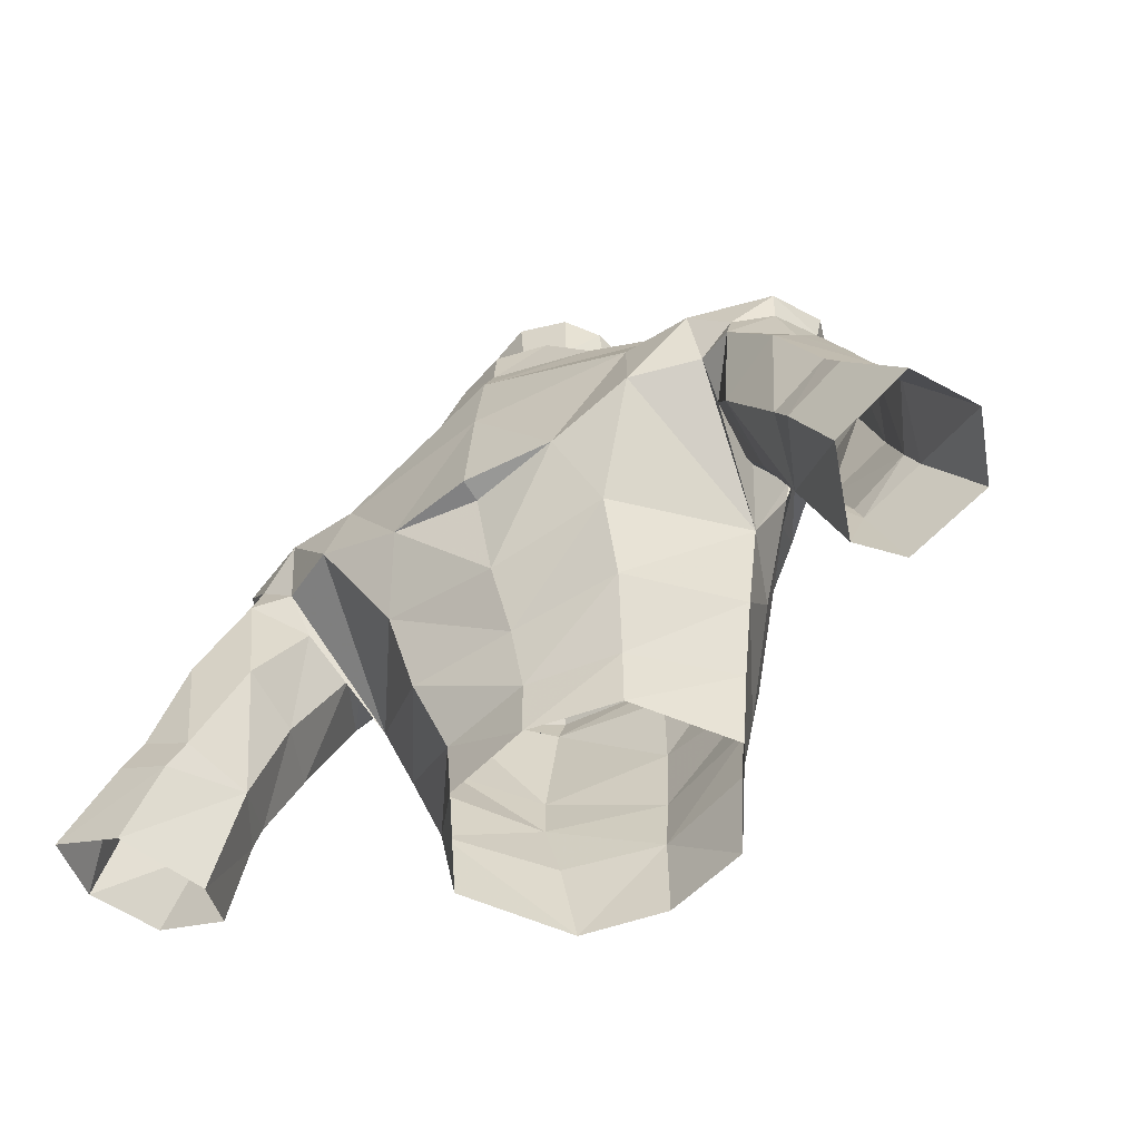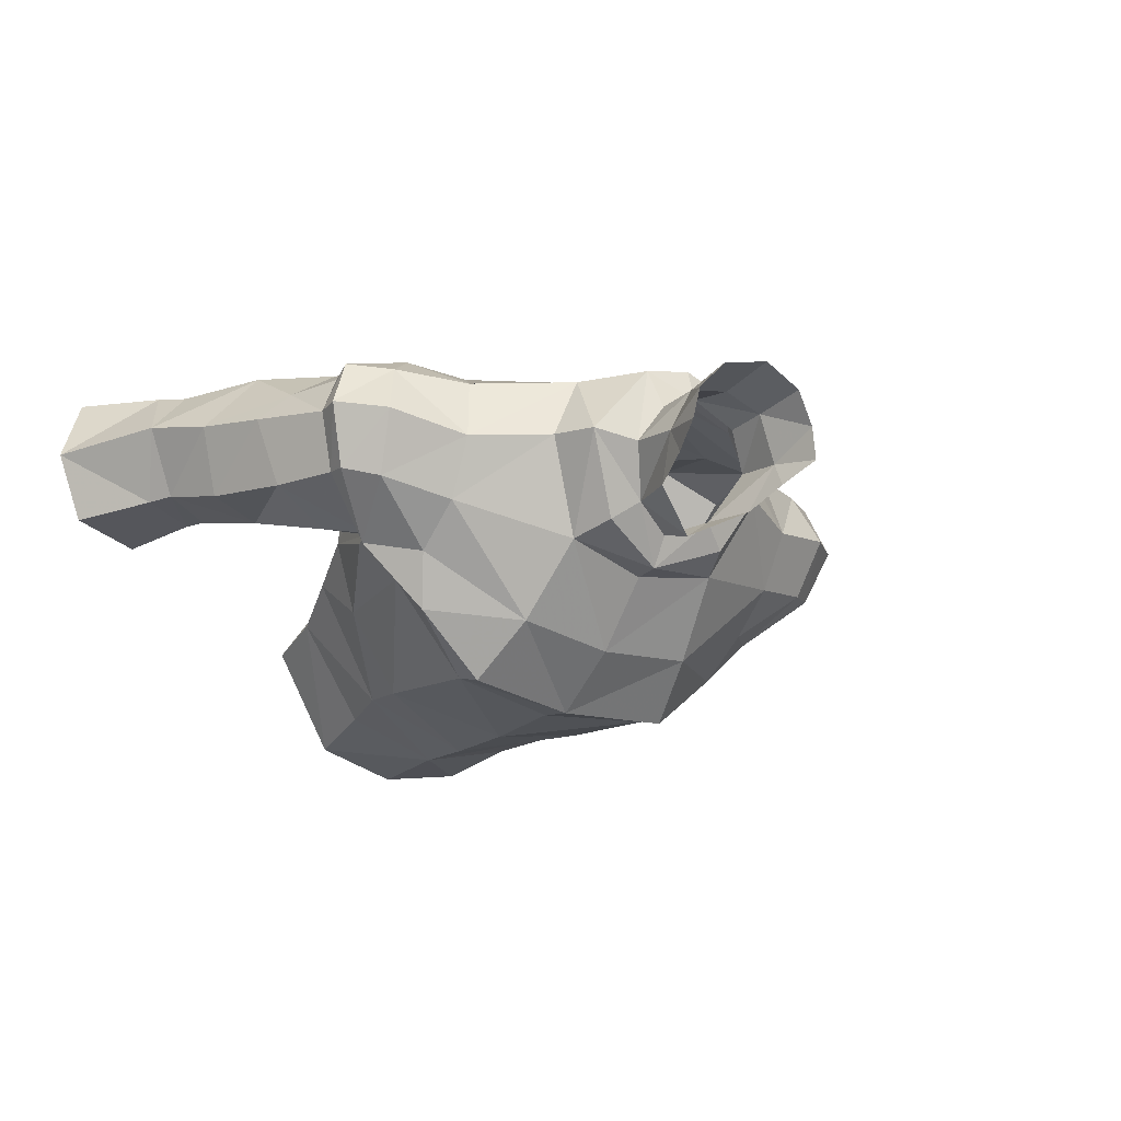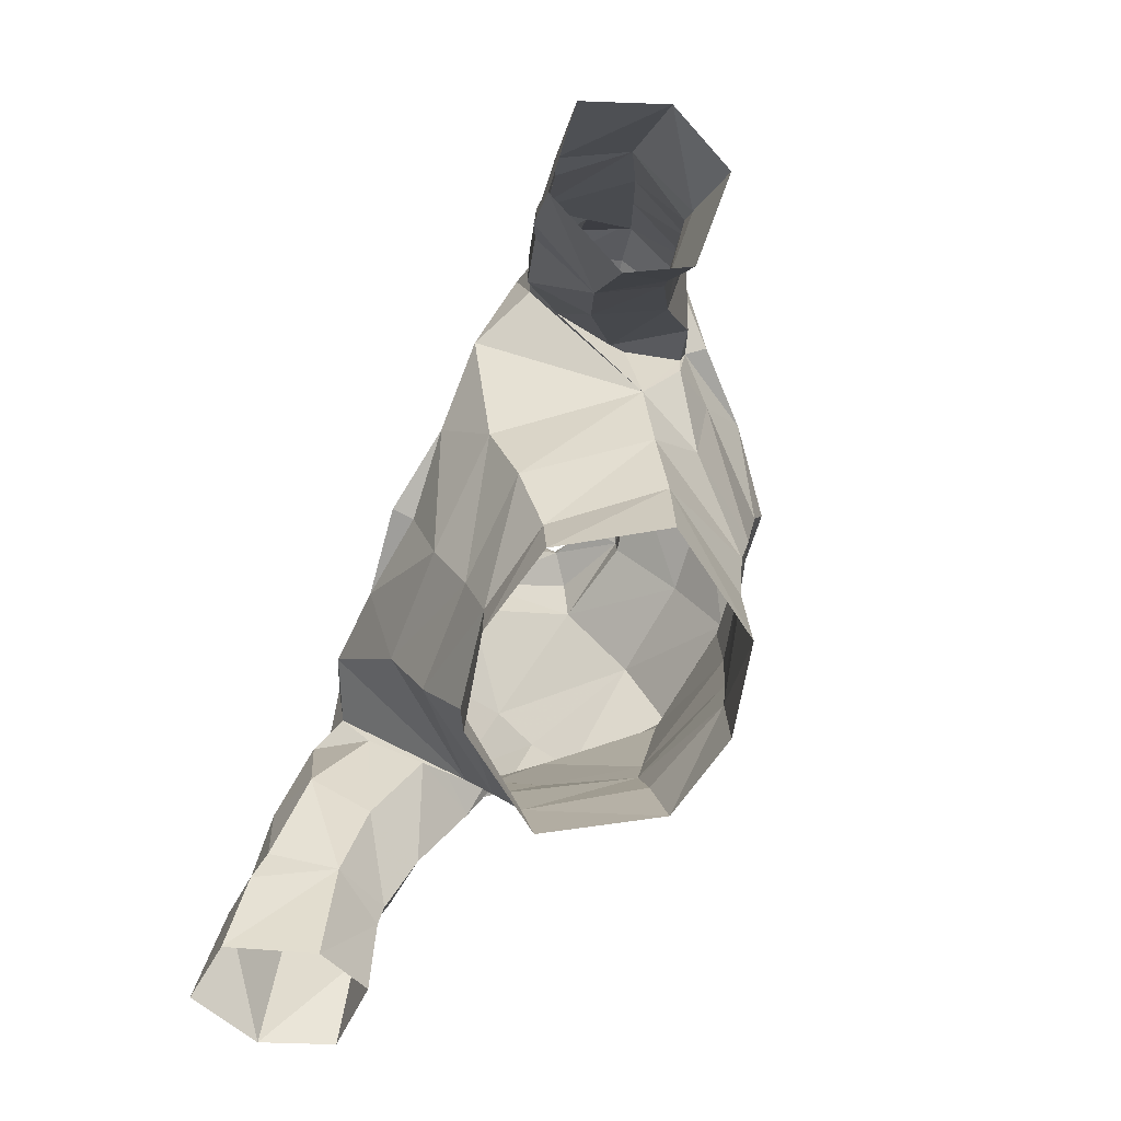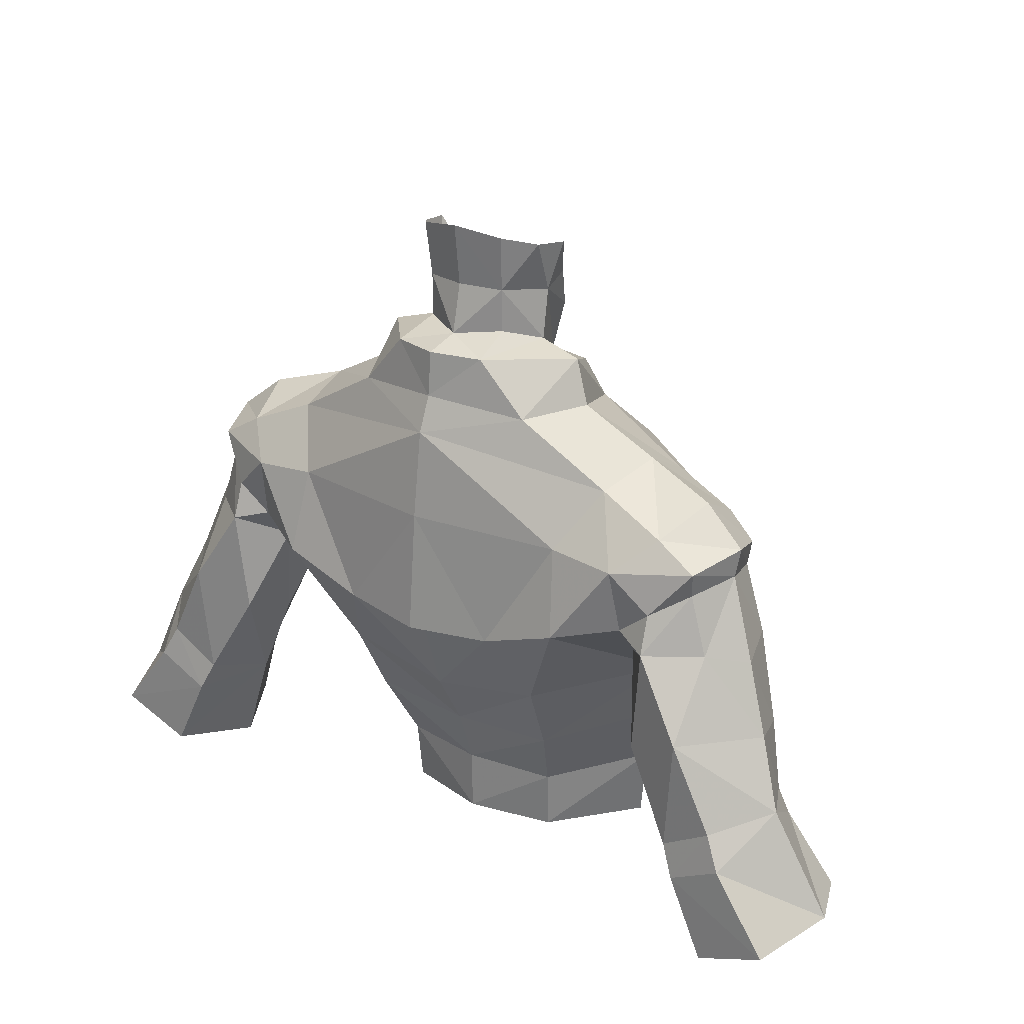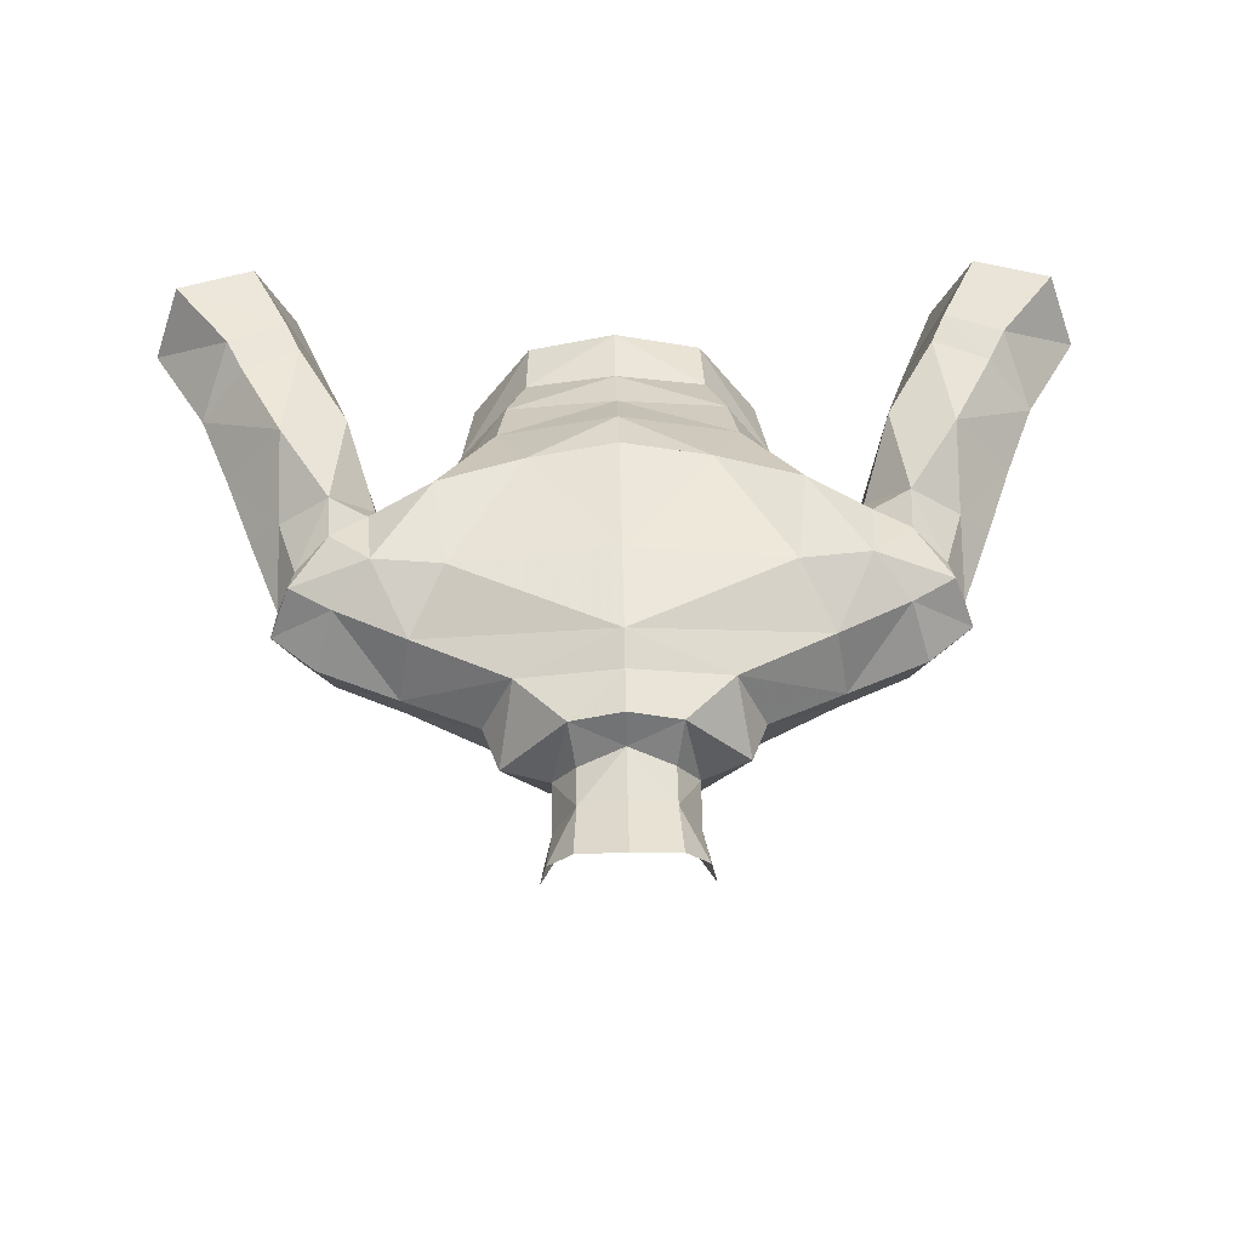
<metadata>
{"format":"obj","ext":"obj","renderer":"f3d","projection":"perspective","resolution":1024,"background":"white","views":[{"elev":-56.0,"azim":-146.1,"up":"+Z"},{"elev":-22.9,"azim":-36.0,"up":"+Y"},{"elev":-74.6,"azim":-113.6,"up":"+Z"},{"elev":23.9,"azim":-142.6,"up":"+Z"},{"elev":48.8,"azim":-1.2,"up":"+Y"}]}
</metadata>
<code>
g taoist_armour_male_33041
v -4.606 -5.005 68.91
v -7.744 -1.605 69.03
v -4.698 -4.301 64.13
v -0.06423 -5.519 65.09
v -6.89 -1.322 64.39
v -7.144 0.5239 62.15
v -4.488 -3.977 62.13
v -4.59 5.67 64.27
v -8.032 1.286 64.87
v -6.683 7.275 68.18
v -3.448 7.182 66.99
v -3.596 3.137 58.98
v -6.311 -0.2689 59.48
v -4.306 4.388 61.55
v -0.06423 4.546 61.31
v -0.06423 3.779 59.09
v -1.733 0.4371 76.94
v -0.06423 -0.3234 76.27
v -0.06423 -0.8352 77.66
v -2.184 0.3016 78.83
v -2.626 2.027 79.91
v -2.649 2.34 78
v -1.772 3.851 80.15
v -1.778 3.83 78.49
v -0.06425 5.845 63.52
v -0.06421 -5.471 68.35
v -5.837 -0.5888 56.5
v -3.389 -4.441 56.37
v -3.844 -4.039 59.66
v -3.494 2.963 56.64
v -0.06423 3.75 56.66
v -0.06423 -5.14 59.68
v -0.06423 -5.358 62.06
v -2.572 0.9811 80.38
v -3.065 1.637 81.78
v -2.822 2.922 81.92
v -1.903 4.066 82.26
v -1.772 3.851 80.15
v -8.785 0.009154 67.92
v -0.06423 -5.171 56.27
v -0.06424 4.71 78.3
v -0.06425 4.284 80.2
v -0.06425 4.565 82.57
v -0.06425 4.284 80.2
v -12.46 3.53 71.03
v -11.7 5.25 70.65
v -12.41 5.337 68.37
v -13.64 4.049 68
v -12.6 1.505 68
v -11.68 1.364 70.52
v -9.101 6.138 68.79
v -8.988 0.07229 68.79
v -8.673 2.198 67.44
v -8.673 2.198 67.44
v -8.988 0.07229 68.79
v -10.29 0.3991 67.59
v -8.777 2.841 66.91
v -8.987 5.013 67.48
v -8.777 2.841 66.91
v -8.987 5.013 67.48
v -8.673 2.198 67.44
v -9.214 -0.05893 69.18
v -9.214 -0.05893 69.18
v -10.48 6.75 68.39
v -10.43 6.283 69.86
v -9.101 6.138 68.79
v -0.06426 6.837 66.58
v -1.733 0.4371 76.94
v -2.762 -0.3624 76.4
v -0.06422 -1.471 75.6
v -3.416 -0.8188 74.89
v -0.06422 -1.521 74.62
v -5.061 2.754 75.9
v -4.44 2.555 77.59
v -3.912 5.365 75.81
v -0.06426 7.258 71.45
v -3.448 7.182 66.99
v -6.267 6.569 71.5
v -3.938 -3.547 72.49
v -7.954 -1.232 71.34
v -7.315 -3.19 70.36
v -4.559 -5.431 70.12
v -0.06425 6.819 74.83
v -7.547 5.068 73.72
v -0.06421 -3.956 72.43
v -0.06421 -5.775 69.77
v -4.606 -5.005 68.91
v -0.06421 -5.471 68.35
v -0.06425 6.271 76.19
v -7.988 2.486 74.34
v -7.881 0.2724 73.17
v -2.048 5.553 77.88
v -6.683 7.275 68.18
v -9.101 6.138 68.79
v -8.887 6.625 71.28
v -10.25 5.364 72.55
v -10.95 3.149 73.48
v -11.68 1.364 70.52
v -11.77 1.181 71.43
v -12.64 3.445 72.14
v -12.46 3.53 71.03
v -12.46 3.53 71.03
v -11.85 5.498 71.61
v -11.7 5.25 70.65
v -10.54 0.8695 72.31
v -10.43 6.283 69.86
v -9.214 -0.05893 69.18
v -9.662 -0.7515 69.65
v -3.938 -3.547 72.49
v -1.733 0.4371 76.94
v -2.649 2.34 78
v -1.778 3.83 78.49
v -0.06424 4.71 78.3
v -0.06425 6.106 77.92
v -7.744 -1.605 69.03
v -0.06423 -0.3234 76.27
v -0.06426 7.673 66.75
v -0.06426 6.837 66.58
v -11.98 7.089 60.98
v -10.06 6.581 64.31
v -11.19 4.622 60.22
v -12.39 7.265 65.41
v -14.01 7.243 62.2
v -15.7 5.168 62.82
v -14.63 4.502 65.37
v -14.83 2.651 61.28
v -14.36 2.687 62.23
v -12.53 7.371 59.81
v -14.64 7.531 60.95
v -13.6 2.014 64.64
v -12.24 2.52 60.98
v -12.54 2.586 60.1
v -11.19 4.622 60.22
v -8.777 2.841 66.91
v -10.29 0.3991 67.59
v -11.21 1.818 63.64
v -10.01 4.181 63.42
v -8.987 5.013 67.48
v -8.777 2.841 66.91
v -10.01 4.181 63.42
v -17.87 4.87 58.87
v -16.72 2.315 58.64
v -14.83 2.651 61.28
v -12.66 4.36 56.36
v -12.54 2.586 60.1
v -13.65 2.252 57.29
v -14.64 7.531 60.95
v -12.53 7.371 59.81
v -13.98 7.468 56.83
v -16.81 7.718 58.11
v -12.66 4.36 56.36
v 4.477 -5.005 68.91
v 4.57 -4.301 64.13
v 7.615 -1.605 69.03
v 6.762 -1.322 64.39
v 4.359 -3.977 62.13
v 7.015 0.5239 62.15
v 4.461 5.67 64.27
v 6.555 7.275 68.18
v 7.903 1.286 64.87
v 3.32 7.182 66.99
v 3.468 3.137 58.98
v 4.178 4.388 61.55
v 6.182 -0.2689 59.48
v 1.604 0.4371 76.94
v 2.056 0.3016 78.83
v 2.498 2.027 79.91
v 2.521 2.34 78
v 1.649 3.83 78.49
v 1.644 3.851 80.15
v 3.715 -4.039 59.66
v 3.261 -4.441 56.37
v 5.709 -0.5888 56.5
v 3.366 2.963 56.64
v 2.444 0.9811 80.38
v 2.936 1.637 81.78
v 2.693 2.922 81.92
v 1.644 3.851 80.15
v 1.775 4.066 82.26
v 8.656 0.009197 67.92
v 12.33 3.53 71.03
v 13.51 4.049 68
v 12.28 5.337 68.37
v 11.57 5.25 70.65
v 12.47 1.505 68
v 11.56 1.364 70.52
v 8.972 6.138 68.79
v 8.86 0.07233 68.79
v 8.545 2.198 67.44
v 8.545 2.198 67.44
v 8.649 2.841 66.91
v 10.16 0.3991 67.59
v 8.86 0.07233 68.79
v 8.858 5.013 67.48
v 8.649 2.841 66.91
v 8.545 2.198 67.44
v 8.858 5.013 67.48
v 8.861 -0.5202 69.69
v 8.861 -0.5202 69.69
v 10.35 6.75 68.39
v 10.31 6.283 69.86
v 8.972 6.138 68.79
v 1.604 0.4371 76.94
v 2.633 -0.3623 76.4
v 3.288 -0.8188 74.89
v 4.933 2.754 75.9
v 3.784 5.365 75.81
v 4.311 2.855 77.55
v 6.139 6.569 71.5
v 3.32 7.182 66.99
v 3.81 -3.547 72.49
v 4.43 -5.43 70.12
v 7.528 -2.782 69.57
v 7.826 -1.232 71.34
v 7.419 5.068 73.72
v 4.477 -5.005 68.91
v 7.859 2.486 74.34
v 7.753 0.2724 73.17
v 1.92 5.553 77.88
v 6.555 7.275 68.18
v 8.759 6.625 71.28
v 8.972 6.138 68.79
v 10.82 3.149 73.48
v 10.12 5.364 72.55
v 11.56 1.364 70.52
v 12.33 3.53 71.03
v 12.51 3.445 72.14
v 11.64 1.181 71.43
v 12.33 3.53 71.03
v 11.57 5.25 70.65
v 11.72 5.498 71.61
v 10.41 0.8696 72.31
v 10.31 6.283 69.86
v 8.861 -0.5202 69.69
v 9.534 -0.7515 69.65
v 3.81 -3.547 72.49
v 1.604 0.4371 76.94
v 2.521 2.34 78
v 1.649 3.83 78.49
v 7.615 -1.605 69.03
v 11.85 7.089 60.98
v 11.06 4.622 60.22
v 9.928 6.581 64.31
v 12.26 7.265 65.41
v 14.5 4.502 65.37
v 15.57 5.168 62.82
v 13.88 7.243 62.2
v 14.71 2.651 61.28
v 14.24 2.687 62.23
v 12.41 7.371 59.81
v 14.52 7.531 60.95
v 13.47 2.014 64.64
v 12.11 2.52 60.98
v 11.06 4.622 60.22
v 12.41 2.587 60.1
v 8.649 2.841 66.91
v 9.886 4.181 63.42
v 11.08 1.818 63.64
v 10.16 0.3991 67.59
v 8.858 5.013 67.48
v 9.886 4.181 63.42
v 8.649 2.841 66.91
v 17.74 4.87 58.87
v 14.71 2.651 61.28
v 16.59 2.315 58.64
v 12.53 4.36 56.36
v 13.53 2.252 57.29
v 12.41 2.587 60.1
v 14.52 7.531 60.95
v 12.41 7.371 59.81
v 16.68 7.718 58.11
v 13.85 7.468 56.83
v 12.53 4.36 56.36
f 1 2 3
f 3 4 1
f 5 6 7
f 8 9 10
f 8 10 11
f 12 13 6
f 6 14 12
f 14 15 16
f 16 12 14
f 17 18 19
f 19 20 17
f 21 22 17
f 17 20 21
f 22 21 23
f 23 24 22
f 9 6 5
f 15 14 8
f 8 25 15
f 4 26 1
f 13 27 28
f 28 29 13
f 30 27 13
f 13 12 30
f 12 16 31
f 31 30 12
f 7 29 32
f 32 33 7
f 7 6 13
f 13 29 7
f 14 9 8
f 7 33 3
f 4 3 33
f 6 9 14
f 3 5 7
f 34 21 20
f 21 34 35
f 36 37 38
f 38 21 36
f 21 35 36
f 9 5 39
f 32 29 28
f 28 40 32
f 41 24 23
f 23 42 41
f 43 44 38
f 38 37 43
f 45 46 47
f 47 48 45
f 49 50 45
f 45 48 49
f 10 9 51
f 52 53 9
f 9 39 52
f 54 55 56
f 56 57 54
f 53 58 9
f 59 60 61
f 39 2 62
f 62 52 39
f 51 9 58
f 63 56 55
f 64 47 46
f 46 65 64
f 49 63 50
f 60 64 66
f 11 67 25
f 25 8 11
f 65 66 64
f 68 69 70
f 70 69 71
f 71 72 70
f 73 74 75
f 76 77 78
f 79 80 81
f 81 82 79
f 83 78 84
f 85 72 71
f 71 79 85
f 79 82 86
f 86 85 79
f 86 82 87
f 87 88 86
f 75 89 83
f 83 84 75
f 83 76 78
f 75 84 90
f 90 73 75
f 73 90 91
f 91 71 73
f 92 89 75
f 93 94 95
f 95 78 93
f 90 84 96
f 96 97 90
f 98 99 100
f 100 101 98
f 84 95 96
f 102 100 103
f 103 104 102
f 84 78 95
f 105 91 90
f 90 97 105
f 106 104 103
f 103 95 106
f 106 95 94
f 107 108 98
f 81 80 108
f 74 73 71
f 71 69 74
f 91 109 71
f 110 111 74
f 74 69 110
f 78 77 93
f 111 112 92
f 92 74 111
f 92 112 113
f 113 114 92
f 105 80 91
f 81 108 107
f 107 115 81
f 81 115 87
f 87 82 81
f 105 108 80
f 98 108 99
f 97 100 99
f 99 105 97
f 99 108 105
f 96 103 100
f 100 97 96
f 95 103 96
f 68 70 116
f 77 76 117
f 77 117 118
f 119 120 121
f 122 123 124
f 124 125 122
f 126 127 124
f 121 128 119
f 123 119 128
f 128 129 123
f 124 123 129
f 125 124 127
f 127 130 125
f 131 132 133
f 134 135 136
f 136 137 134
f 127 131 136
f 136 130 127
f 47 122 125
f 130 49 48
f 48 125 130
f 49 130 136
f 136 135 49
f 131 133 137
f 137 136 131
f 138 139 140
f 140 120 138
f 64 122 47
f 48 47 125
f 64 138 120
f 122 119 123
f 127 126 132
f 132 131 127
f 120 140 121
f 122 120 119
f 141 142 143
f 143 124 141
f 144 133 145
f 145 146 144
f 145 143 142
f 142 146 145
f 124 147 141
f 148 149 150
f 150 147 148
f 147 150 141
f 121 151 149
f 148 121 149
f 64 120 122
f 5 3 2
f 2 39 5
f 56 63 49
f 109 91 80
f 89 92 114
f 75 74 92
f 152 153 154
f 153 152 4
f 155 156 157
f 158 159 160
f 158 161 159
f 162 163 157
f 157 164 162
f 163 162 16
f 16 15 163
f 165 166 19
f 19 18 165
f 167 166 165
f 165 168 167
f 168 169 170
f 170 167 168
f 160 155 157
f 15 25 158
f 158 163 15
f 4 152 26
f 164 171 172
f 172 173 164
f 174 162 164
f 164 173 174
f 162 174 31
f 31 16 162
f 156 33 32
f 32 171 156
f 156 171 164
f 164 157 156
f 163 158 160
f 156 153 33
f 4 33 153
f 157 163 160
f 153 156 155
f 175 166 167
f 167 176 175
f 177 167 178
f 178 179 177
f 167 177 176
f 160 180 155
f 32 40 172
f 172 171 32
f 41 42 170
f 170 169 41
f 43 179 178
f 178 44 43
f 181 182 183
f 183 184 181
f 185 182 181
f 181 186 185
f 159 187 160
f 188 180 160
f 160 189 188
f 190 191 192
f 192 193 190
f 189 160 194
f 195 196 197
f 180 188 198
f 198 154 180
f 187 194 160
f 199 193 192
f 200 201 184
f 184 183 200
f 185 186 199
f 197 202 200
f 161 158 25
f 25 67 161
f 201 200 202
f 203 70 204
f 70 72 205
f 205 204 70
f 206 207 208
f 76 209 210
f 211 212 213
f 213 214 211
f 83 215 209
f 85 211 205
f 205 72 85
f 211 85 86
f 86 212 211
f 86 88 216
f 216 212 86
f 207 215 83
f 83 89 207
f 83 209 76
f 207 206 217
f 217 215 207
f 206 205 218
f 218 217 206
f 219 207 89
f 220 209 221
f 221 222 220
f 217 223 224
f 224 215 217
f 225 226 227
f 227 228 225
f 215 224 221
f 229 230 231
f 231 227 229
f 215 221 209
f 232 223 217
f 217 218 232
f 233 221 231
f 231 230 233
f 233 222 221
f 234 225 235
f 213 235 214
f 208 204 205
f 205 206 208
f 218 205 236
f 237 204 208
f 208 238 237
f 209 220 210
f 238 208 219
f 219 239 238
f 219 114 113
f 113 239 219
f 232 218 214
f 213 240 234
f 234 235 213
f 213 212 216
f 216 240 213
f 232 214 235
f 225 228 235
f 223 232 228
f 228 227 223
f 228 232 235
f 224 223 227
f 227 231 224
f 221 224 231
f 203 116 70
f 210 117 76
f 210 118 117
f 241 242 243
f 244 245 246
f 246 247 244
f 248 246 249
f 242 241 250
f 247 251 250
f 250 241 247
f 246 251 247
f 245 252 249
f 249 246 245
f 253 254 255
f 256 257 258
f 258 259 256
f 249 252 258
f 258 253 249
f 183 245 244
f 252 245 182
f 182 185 252
f 185 259 258
f 258 252 185
f 253 258 257
f 257 254 253
f 260 243 261
f 261 262 260
f 200 183 244
f 182 245 183
f 200 243 260
f 244 247 241
f 249 253 255
f 255 248 249
f 243 242 261
f 244 241 243
f 263 246 264
f 264 265 263
f 266 267 268
f 268 254 266
f 268 267 265
f 265 264 268
f 246 263 269
f 270 269 271
f 271 272 270
f 269 263 271
f 242 272 273
f 270 272 242
f 200 244 243
f 155 180 154
f 154 153 155
f 192 185 199
f 236 214 218
f 89 114 219
f 207 219 208

</code>
